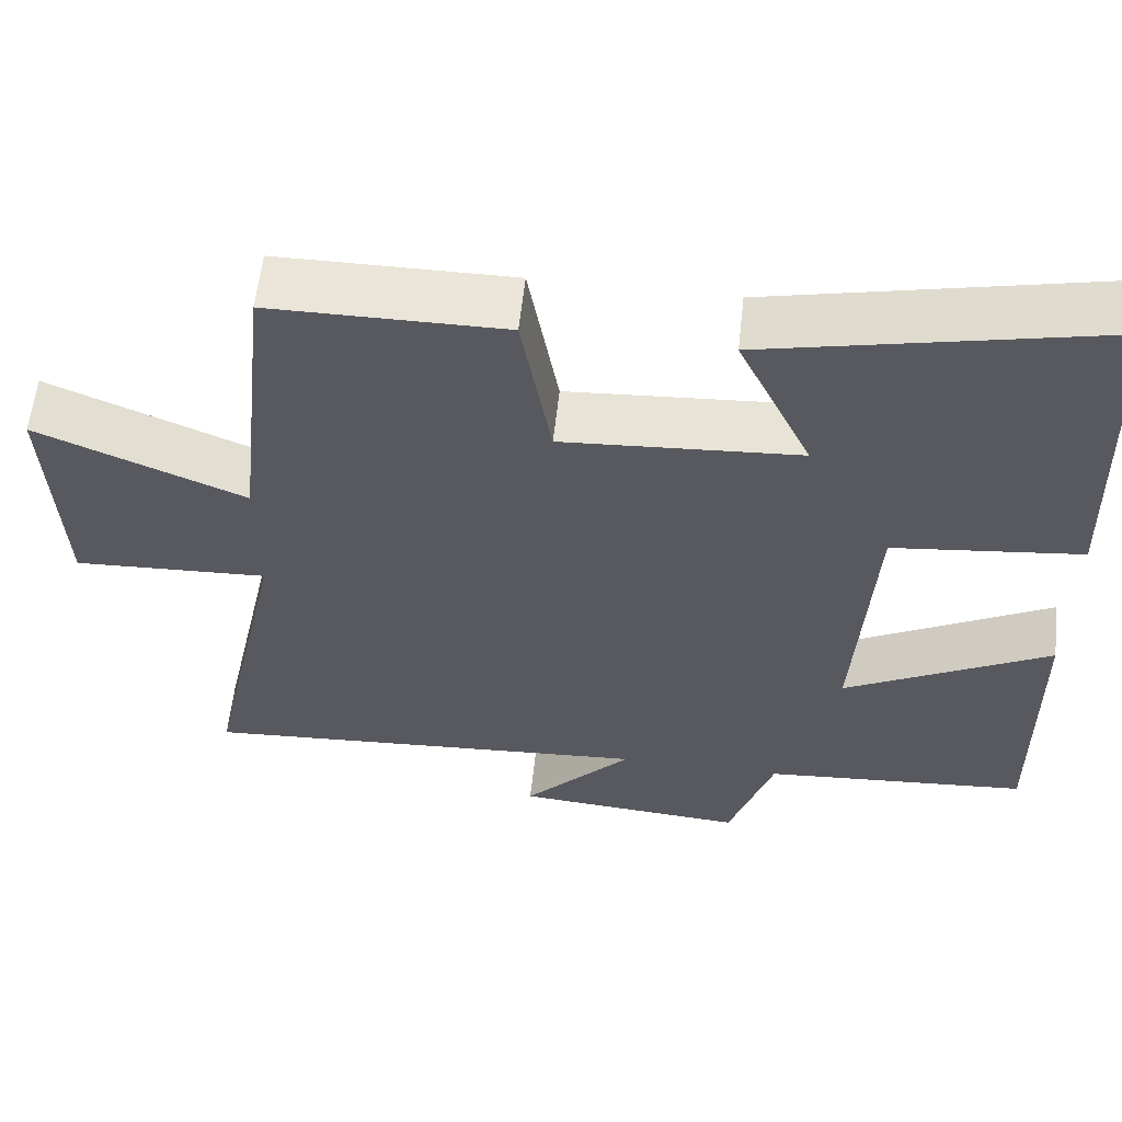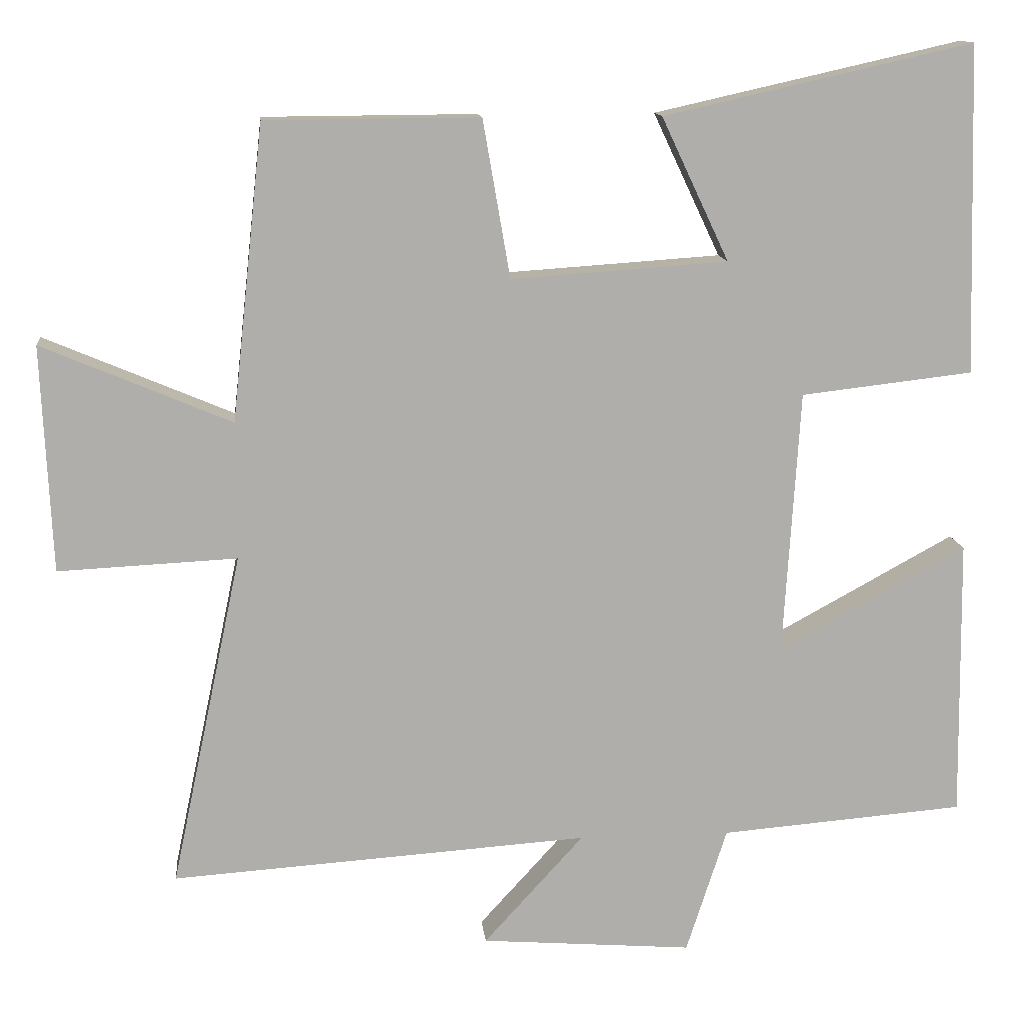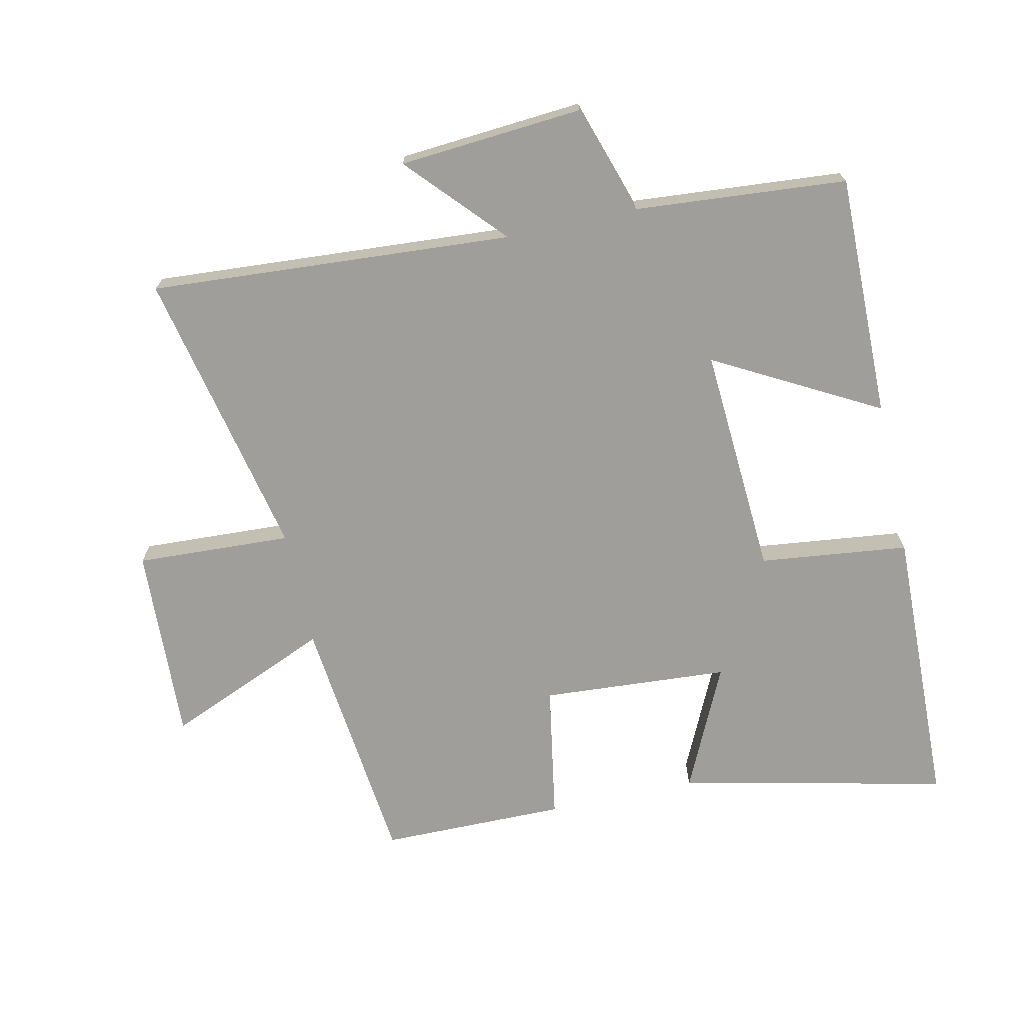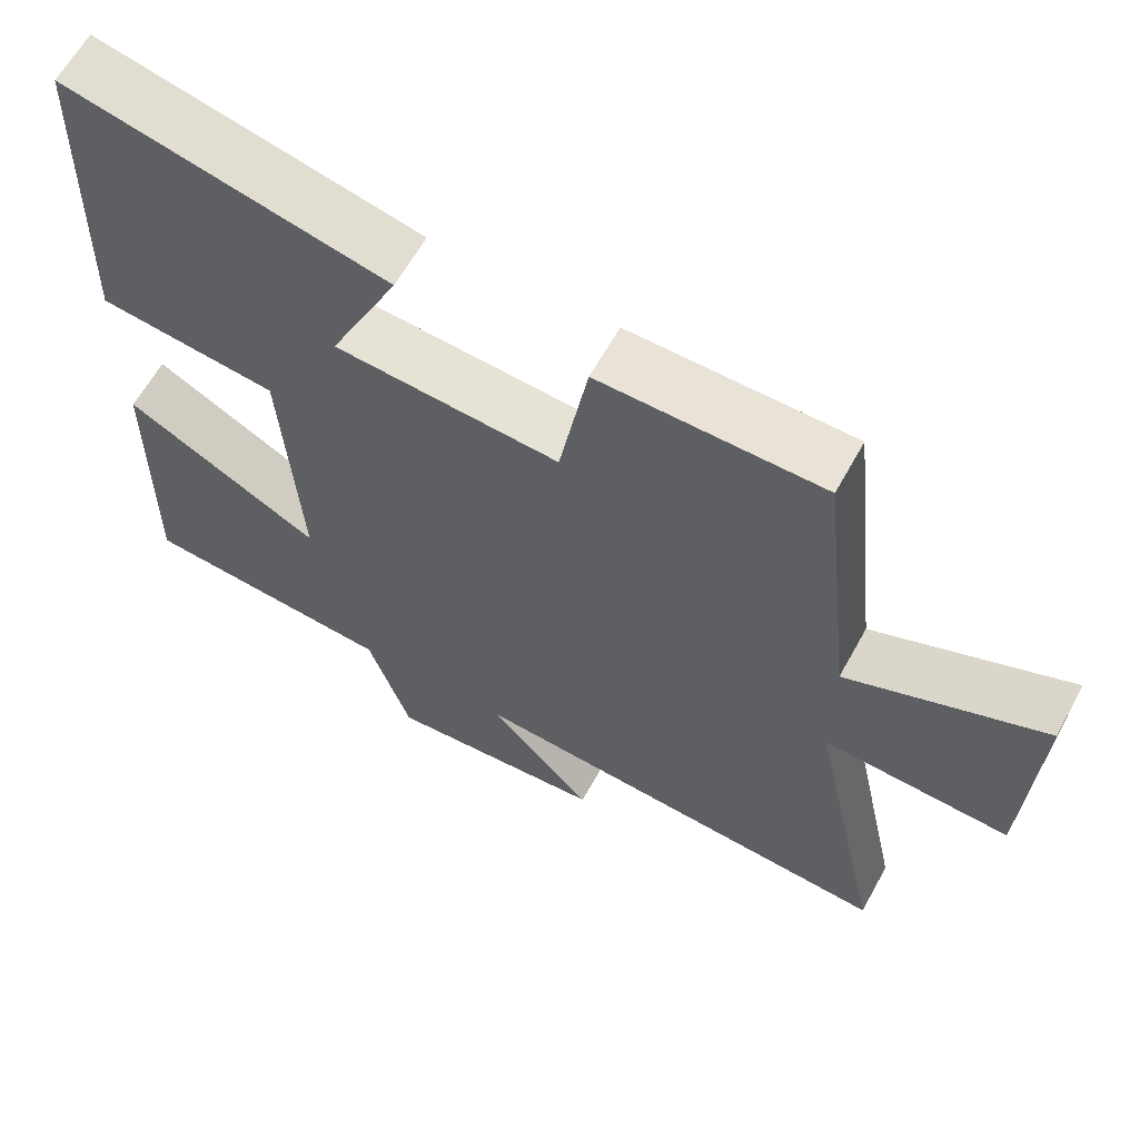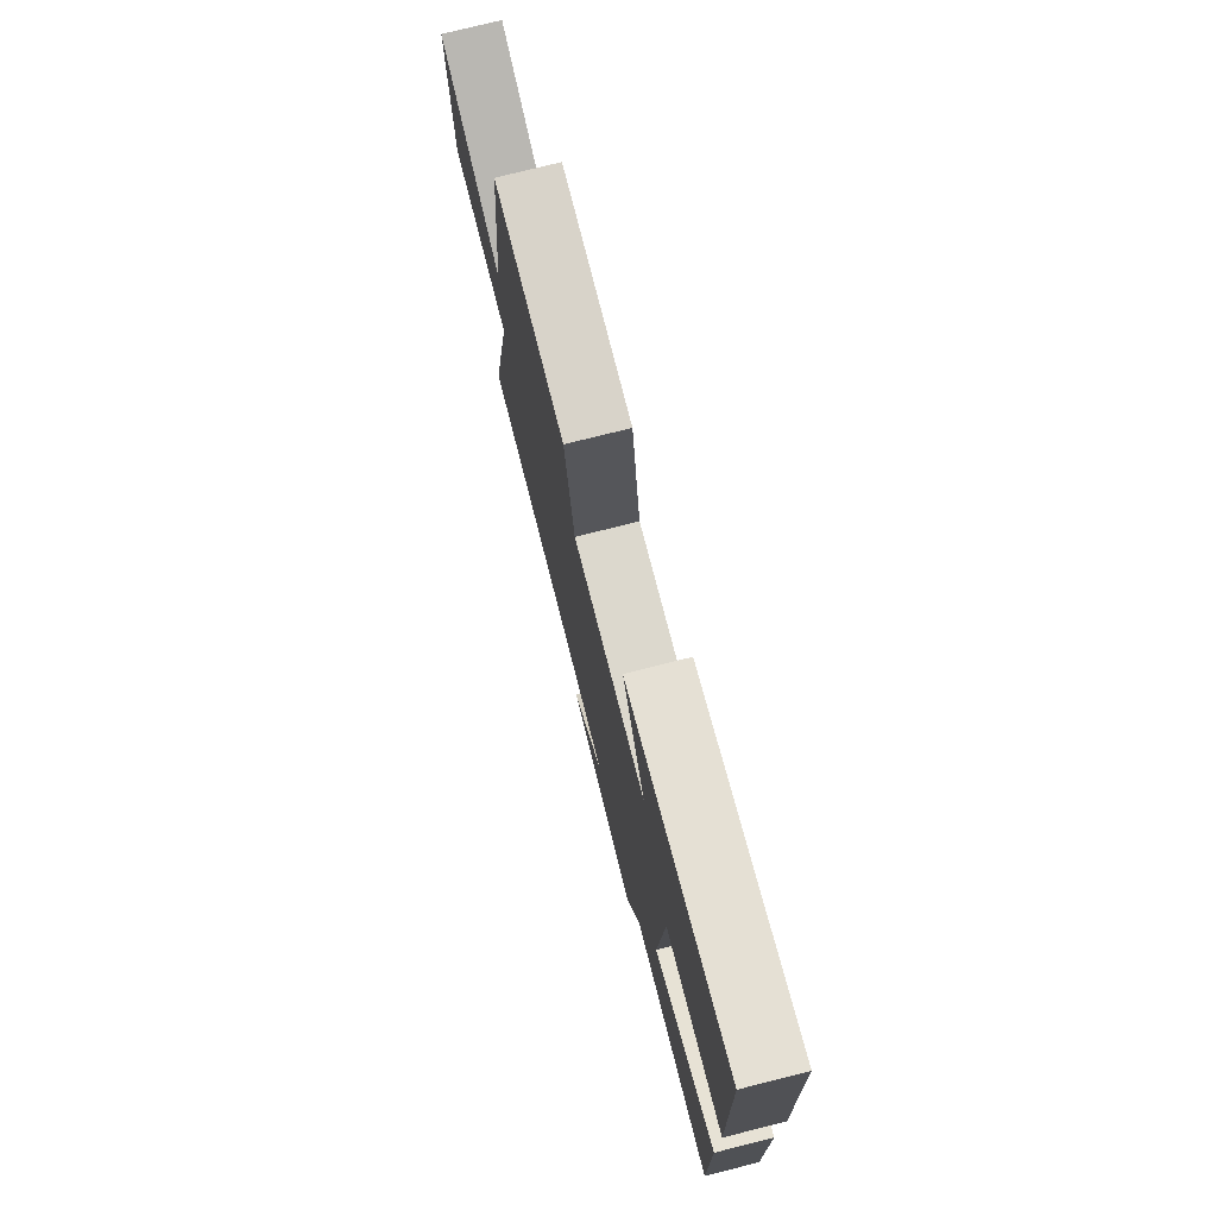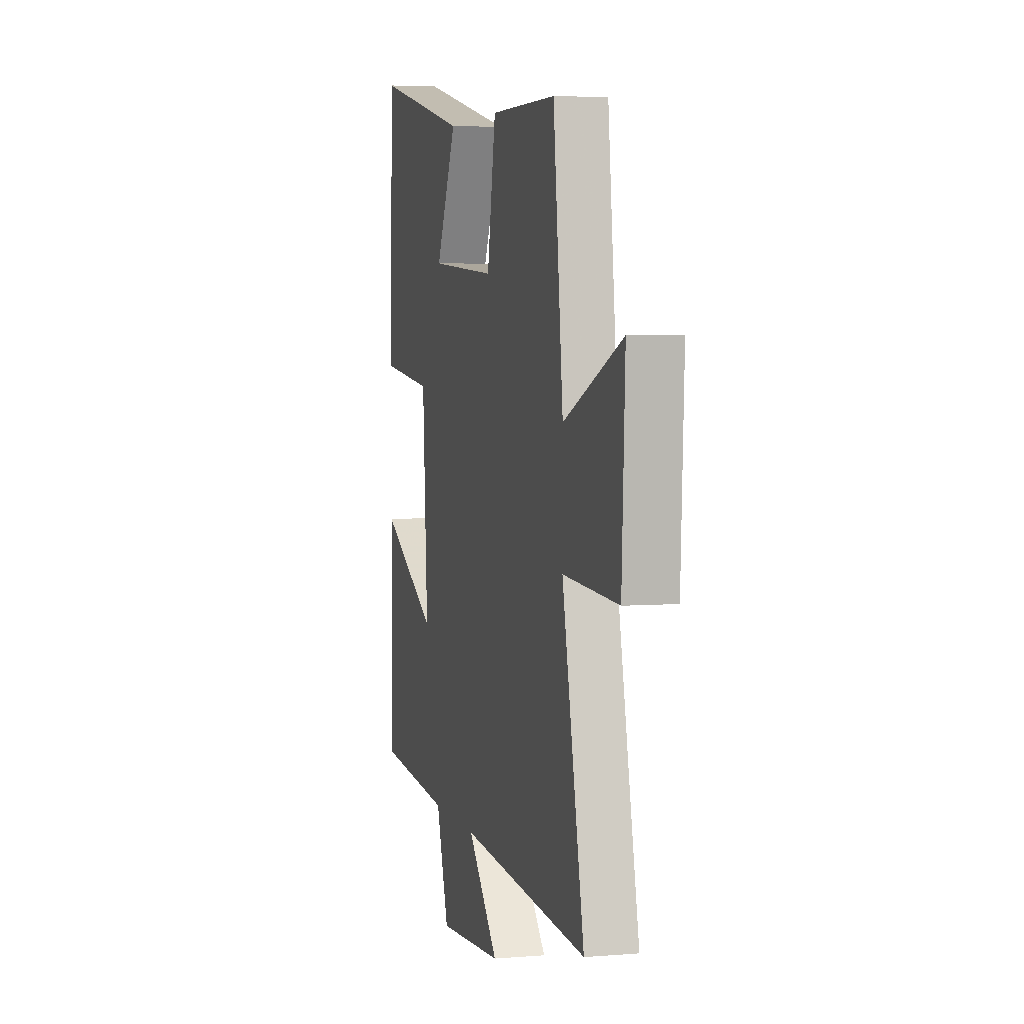
<metadata>
{"format":"obj","ext":"obj","renderer":"f3d","projection":"perspective","resolution":1024,"background":"white","views":[{"elev":59.3,"azim":-173.7,"up":"+Z"},{"elev":12.6,"azim":174.3,"up":"+Z"},{"elev":-70.8,"azim":-167.6,"up":"+Y"},{"elev":62.5,"azim":28.8,"up":"+Z"},{"elev":76.1,"azim":-104.1,"up":"+Z"},{"elev":4.4,"azim":75.2,"up":"+Z"}]}
</metadata>
<code>
v 0.596 0.07 -0.539
v 0.031 0.07 -0.5
v 0.166 0.07 -0.648
v -0.12 0.07 -0.67
v -0.175 0.07 -0.5
v -0.505 0.07 -0.473
v -0.5 0.07 -0.095
v -0.246 0.07 -0.234
v -0.268 0.07 0.124
v -0.5 0.07 0.151
v -0.487 0.07 0.594
v -0.07 0.07 0.5
v -0.161 0.07 0.307
v 0.131 0.07 0.287
v 0.168 0.07 0.5
v 0.457 0.07 0.498
v 0.5 0.07 0.1
v 0.756 0.07 0.208
v 0.742 0.07 -0.098
v 0.5 0.07 -0.086
v 0.596 0 -0.539
v 0.031 0 -0.5
v 0.166 0 -0.648
v -0.12 0 -0.67
v -0.175 0 -0.5
v -0.505 0 -0.473
v -0.5 0 -0.095
v -0.246 0 -0.234
v -0.268 0 0.124
v -0.5 0 0.151
v -0.487 0 0.594
v -0.07 0 0.5
v -0.161 0 0.307
v 0.131 0 0.287
v 0.168 0 0.5
v 0.457 0 0.498
v 0.5 0 0.1
v 0.756 0 0.208
v 0.742 0 -0.098
v 0.5 0 -0.086
f 17 18 19 20
f 16 17 20
f 15 16 20
f 14 15 20
f 20 1 2
f 14 20 2
f 13 14 2
f 11 12 13
f 10 11 13
f 9 10 13
f 8 9 13 2
f 7 8 2
f 6 7 2
f 5 6 2
f 2 3 4 5
f 40 39 38 37
f 40 37 36
f 40 36 35
f 40 35 34
f 22 21 40
f 22 40 34
f 22 34 33
f 33 32 31
f 33 31 30
f 33 30 29
f 22 33 29 28
f 22 28 27
f 22 27 26
f 22 26 25
f 25 24 23 22
f 1 21 22 2
f 2 22 23 3
f 3 23 24 4
f 4 24 25 5
f 5 25 26 6
f 6 26 27 7
f 7 27 28 8
f 8 28 29 9
f 9 29 30 10
f 10 30 31 11
f 11 31 32 12
f 12 32 33 13
f 13 33 34 14
f 14 34 35 15
f 15 35 36 16
f 16 36 37 17
f 17 37 38 18
f 18 38 39 19
f 19 39 40 20
f 20 40 21 1

</code>
